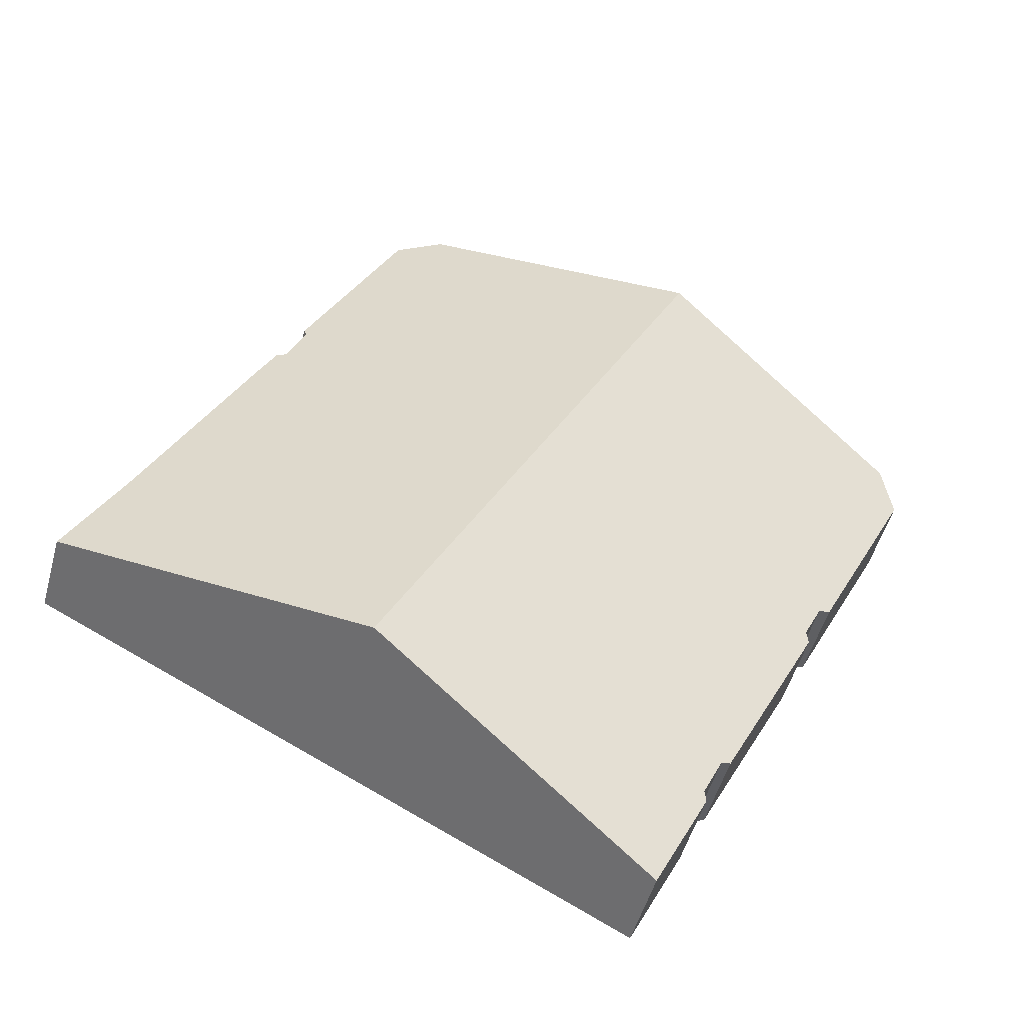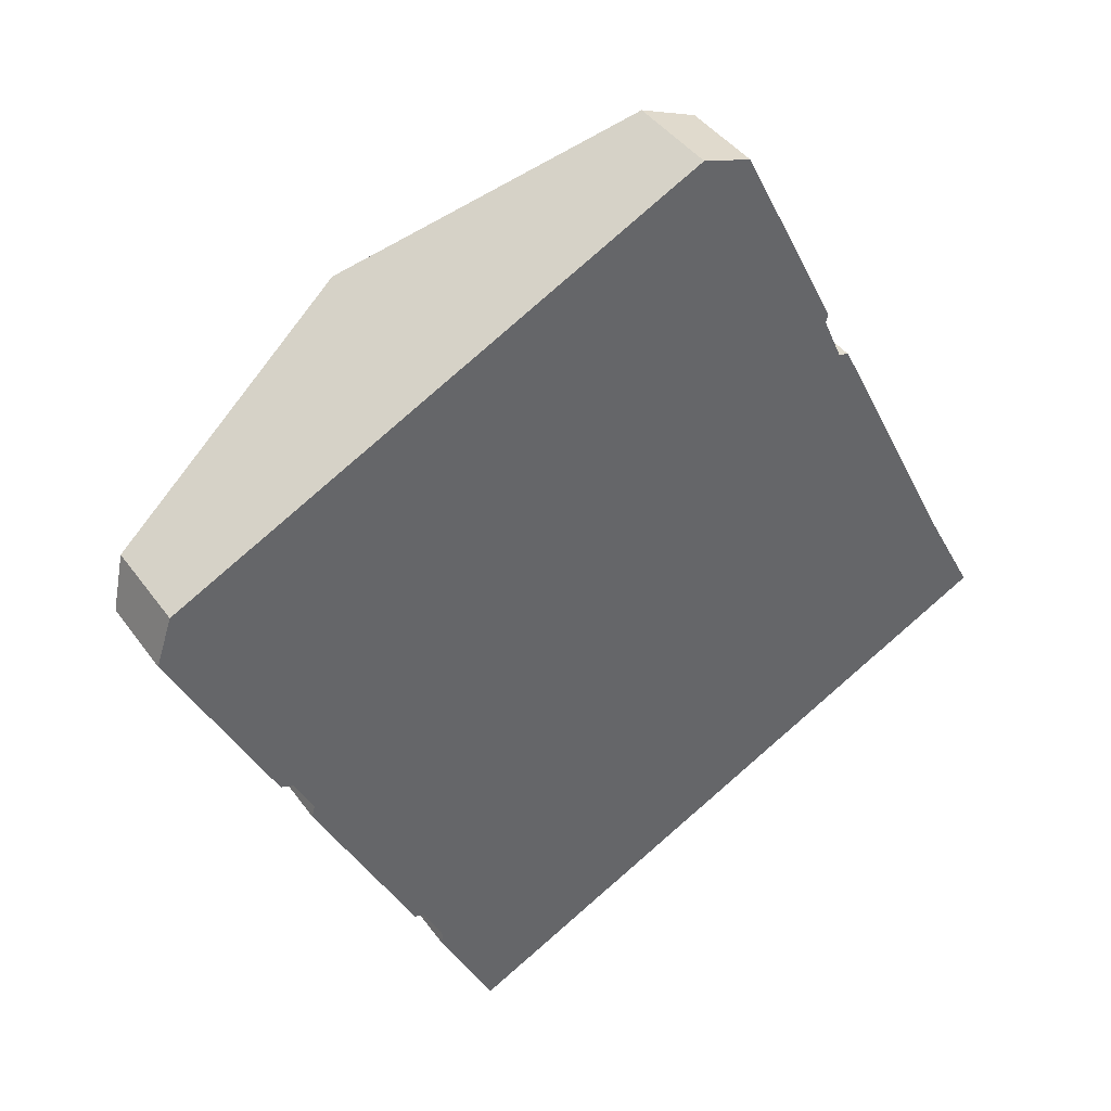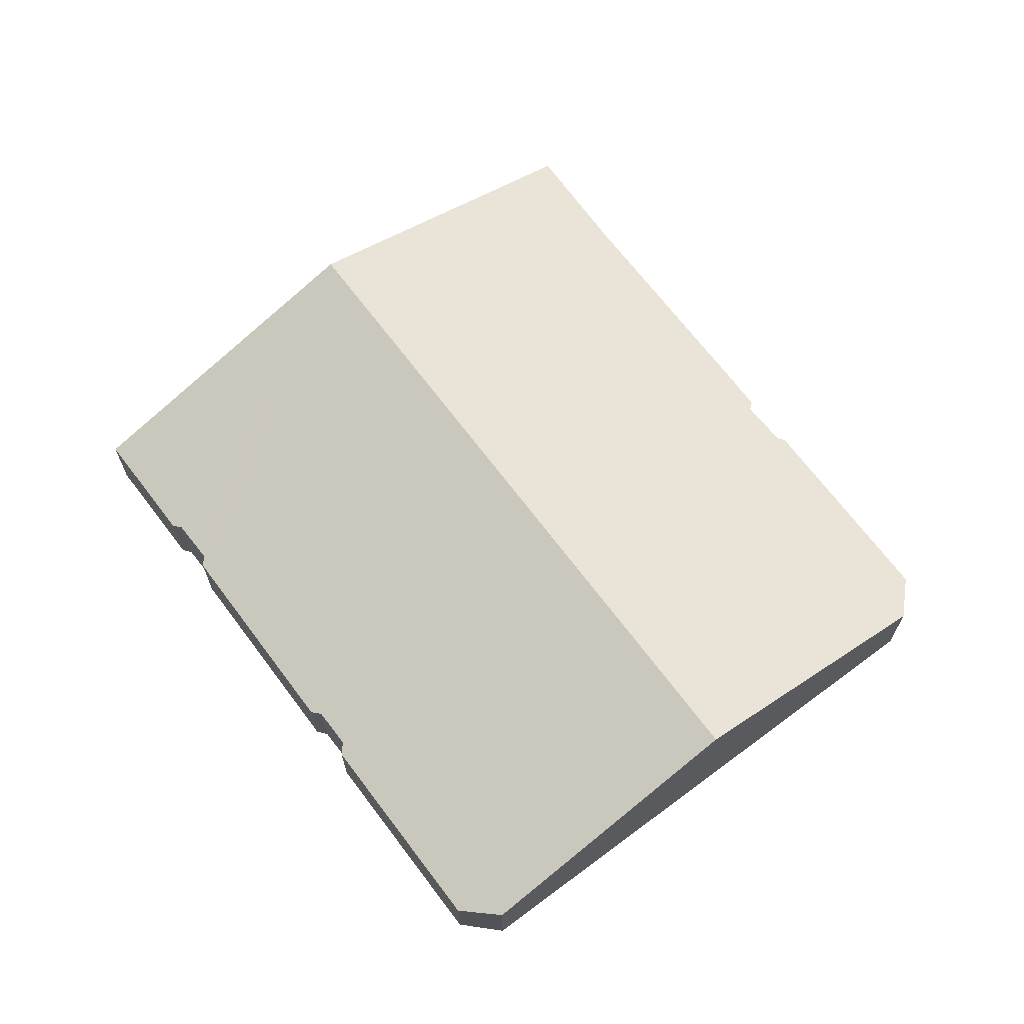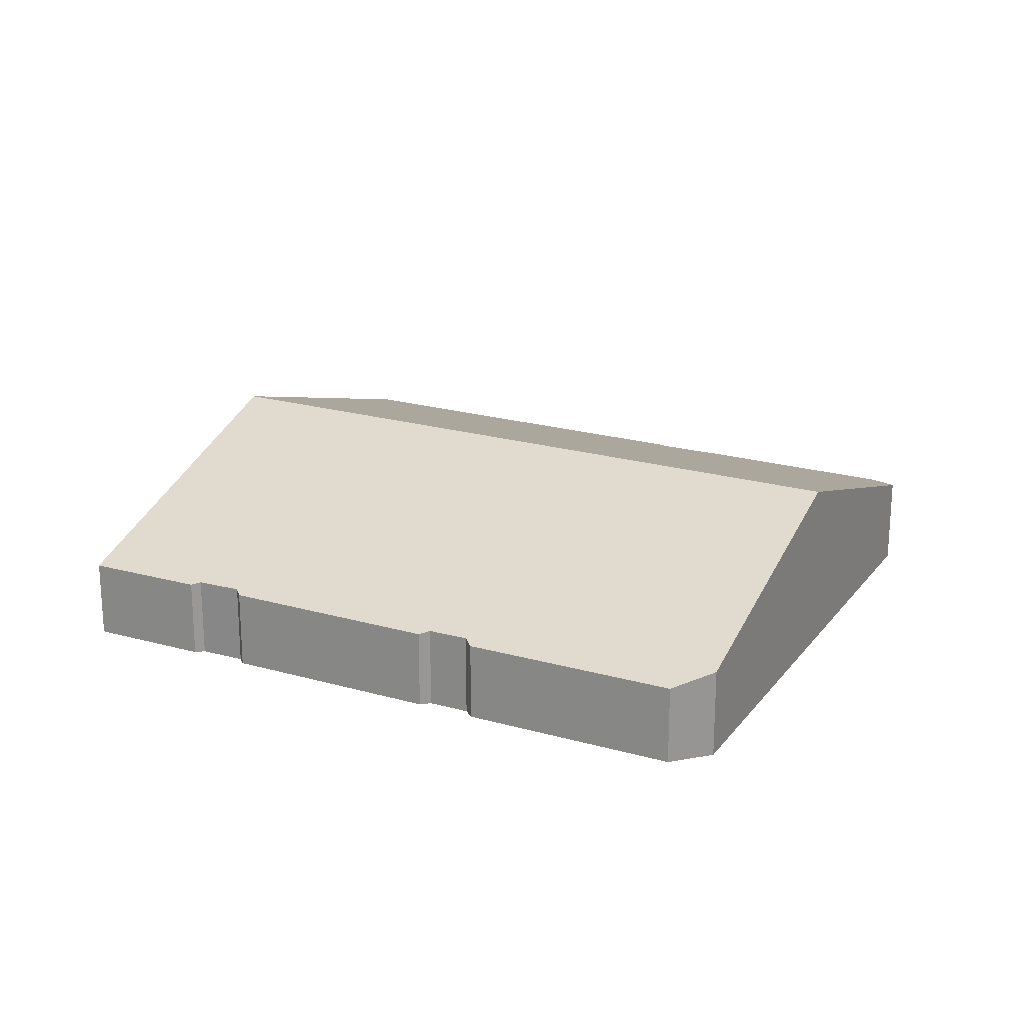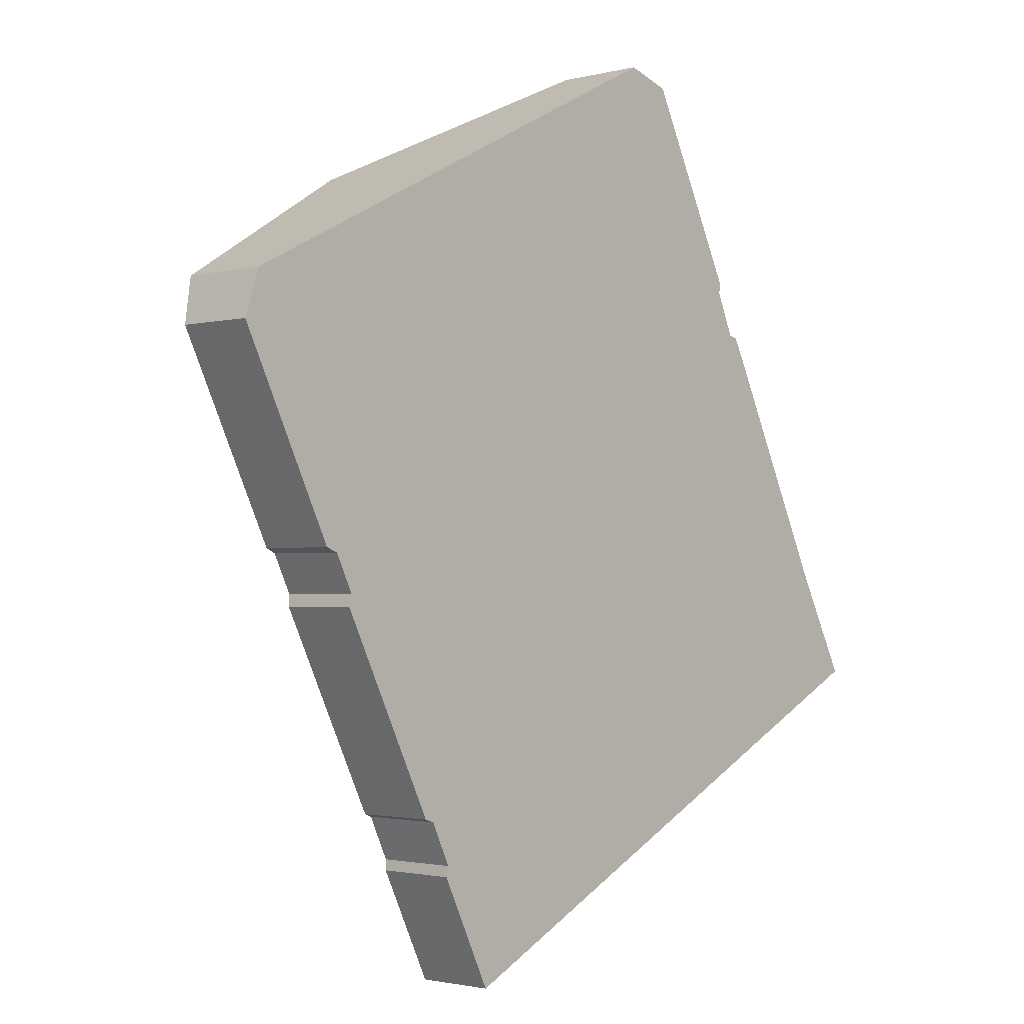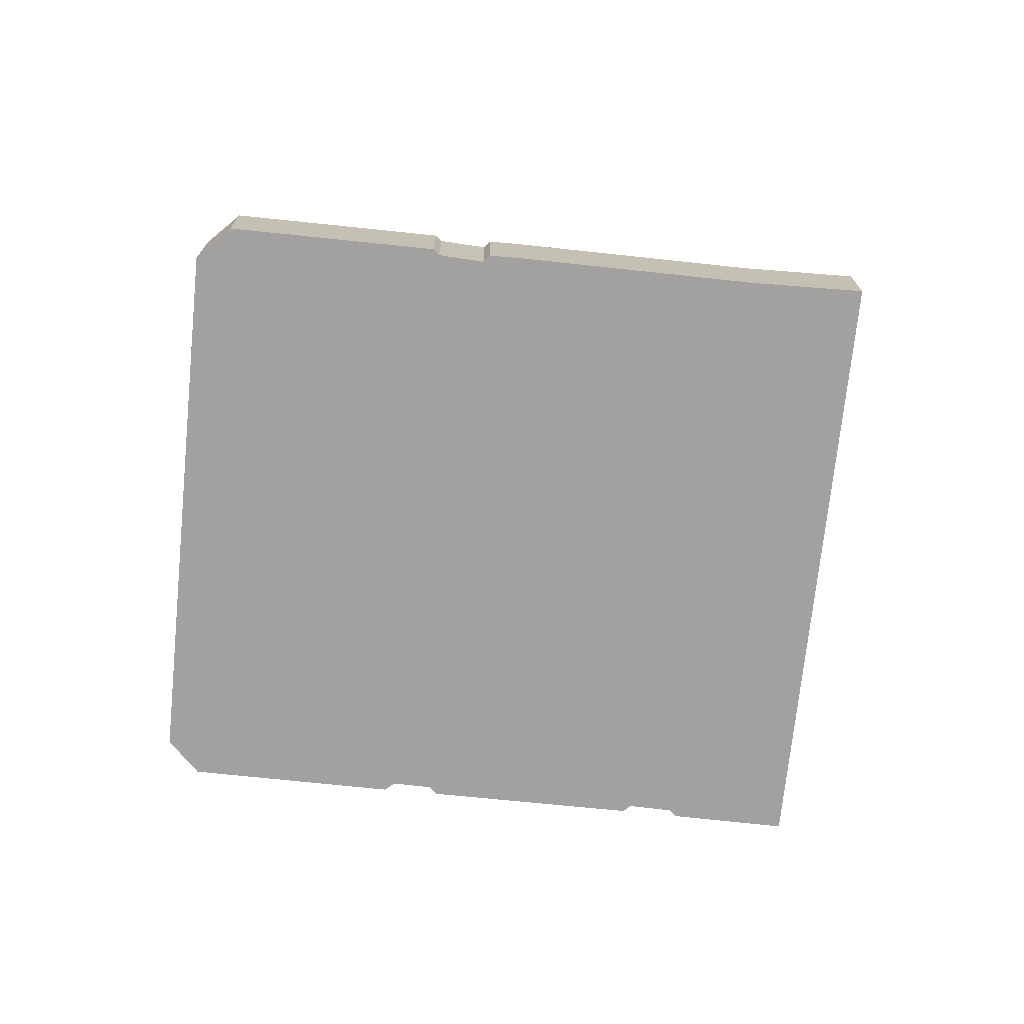
<metadata>
{"format":"obj","ext":"obj","renderer":"f3d","projection":"perspective","resolution":1024,"background":"white","views":[{"elev":-50.3,"azim":164.7,"up":"+Z"},{"elev":41.5,"azim":-32.4,"up":"+Z"},{"elev":68.4,"azim":-63.3,"up":"+Y"},{"elev":21.7,"azim":-89.8,"up":"+Y"},{"elev":-1.8,"azim":-47.5,"up":"+Z"},{"elev":-72.2,"azim":57.7,"up":"+Y"}]}
</metadata>
<code>
v  8.074 5.283 -12.3
v  7.051 5.047 -11.92
v  7.765 5.036 -13.44
v  7.765 8.231e-16 -13.44
v  7.726 8.18e-16 -13.36
v  7.997 7.703e-16 -12.58
v  7.051 7.299e-16 -11.92
v  8.074 7.529e-16 -12.3
v  15.48 5.304 -27.05
v  14.37 5.054 -26.61
v  15.12 5.037 -28.23
v  15.48 1.657e-15 -27.05
v  15.12 1.729e-15 -28.23
v  14.37 1.629e-15 -26.61
v  38.83 5.09 3.937
v  38.55 5.328 2.804
v  39.58 5.092 2.429
v  38.55 -1.717e-16 2.804
v  38.83 -2.411e-16 3.937
v  39.58 -1.487e-16 2.429
v  41.77 4.744 0.505
v  40.39 4.893 2.209
v  40.94 4.755 2.093
v  33.67 4.74 16.84
v  16.96 10.3 10.74
v  30.9 5.396 17.71
v  39.29 4.743 5.492
v  39.39 4.743 5.301
v  39.26 4.849 4.809
v  15.95 10.65 10.23
v  34.74 10.65 -27.59
v  48.42 4.765 -13.04
v  51.67 4.708 -19.18
v  8.962 8.197 6.741
v  0 4.729 2.896e-16
v  0.902 5.363 2.71
v  5.703 4.719 -11.55
v  6.426 4.884 -11.83
v  7.492 4.876 -14.03
v  7.33 4.735 -14.71
v  13.1 4.742 -26.27
v  13.68 4.879 -26.47
v  14.83 4.86 -28.93
v  14.71 4.74 -29.53
v  17.85 4.723 -35.98
v  30.9 -1.085e-15 17.71
v  33.67 -1.031e-15 16.84
v  40.39 -1.353e-16 2.209
v  40.94 -1.282e-16 2.093
v  39.29 -3.363e-16 5.492
v  39.39 -3.246e-16 5.301
v  39.26 -2.945e-16 4.809
v  41.77 -3.092e-17 0.505
v  48.42 7.987e-16 -13.04
v  51.67 1.174e-15 -19.18
v  34.74 1.689e-15 -27.59
v  17.85 2.203e-15 -35.98
v  14.71 1.808e-15 -29.53
v  13.68 1.621e-15 -26.47
v  14.83 1.771e-15 -28.93
v  13.1 1.609e-15 -26.27
v  7.33 9.009e-16 -14.71
v  6.426 7.245e-16 -11.83
v  7.492 8.591e-16 -14.03
v  0 0 0
v  5.703 7.073e-16 -11.55
v  0.902 -1.659e-16 2.71
v  8.962 -4.128e-16 6.741
v  15.95 -6.267e-16 10.23
v  16.96 -6.576e-16 10.74
g defaultobject
f 1 2 3
f 4 5 6
f 7 6 5
f 8 6 7
f 9 10 11
f 12 13 14
f 15 16 17
f 18 19 20
f 21 22 23
f 24 25 26
f 25 24 27
f 25 27 28
f 25 28 29
f 25 29 30
f 30 29 22
f 30 22 31
f 31 22 21
f 31 21 32
f 31 32 33
f 34 35 36
f 35 34 37
f 37 34 30
f 37 30 38
f 38 30 31
f 38 31 39
f 39 31 40
f 40 31 41
f 41 31 42
f 42 31 43
f 43 31 44
f 44 31 45
f 46 24 26
f 24 46 47
f 48 23 22
f 23 48 49
f 47 27 24
f 27 47 50
f 27 50 28
f 28 50 51
f 29 48 22
f 48 29 52
f 49 21 23
f 21 49 53
f 21 54 32
f 54 21 53
f 54 33 32
f 33 54 55
f 28 52 29
f 52 28 51
f 55 31 33
f 31 55 56
f 31 56 45
f 45 56 57
f 45 58 44
f 58 45 57
f 43 59 42
f 59 43 60
f 61 40 41
f 40 61 62
f 39 63 38
f 63 39 64
f 37 65 35
f 65 37 66
f 44 60 43
f 60 44 58
f 40 64 39
f 64 40 62
f 35 67 36
f 67 35 65
f 59 41 42
f 41 59 61
f 63 37 38
f 37 63 66
f 67 34 36
f 34 67 68
f 34 68 30
f 30 68 69
f 30 69 25
f 25 69 26
f 26 69 70
f 26 70 46
f 65 68 67
f 68 65 66
f 68 66 69
f 69 66 70
f 70 66 46
f 46 66 63
f 46 63 64
f 46 64 62
f 46 62 61
f 46 61 47
f 47 61 50
f 50 61 59
f 50 59 60
f 50 60 58
f 50 58 57
f 50 57 51
f 51 57 52
f 52 57 48
f 48 57 56
f 48 56 49
f 49 56 53
f 53 56 54
f 54 56 55

</code>
